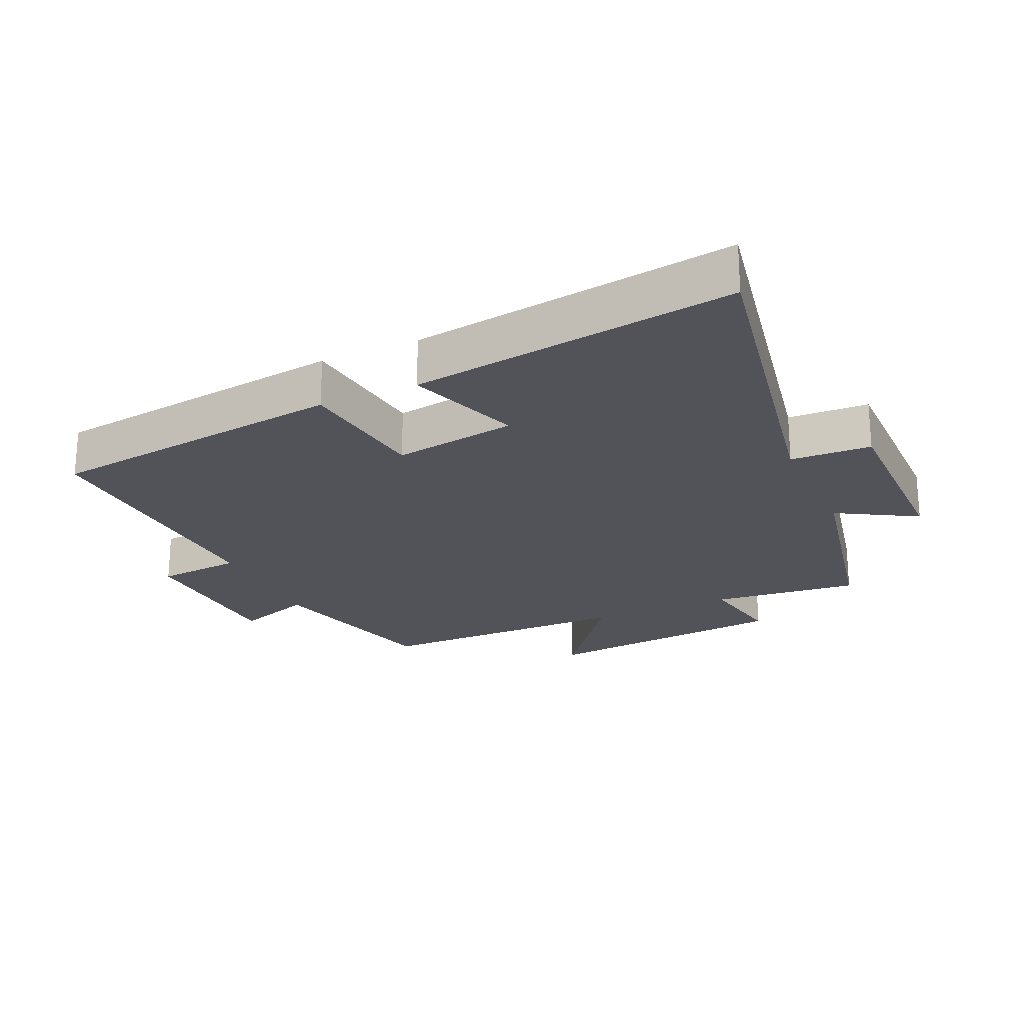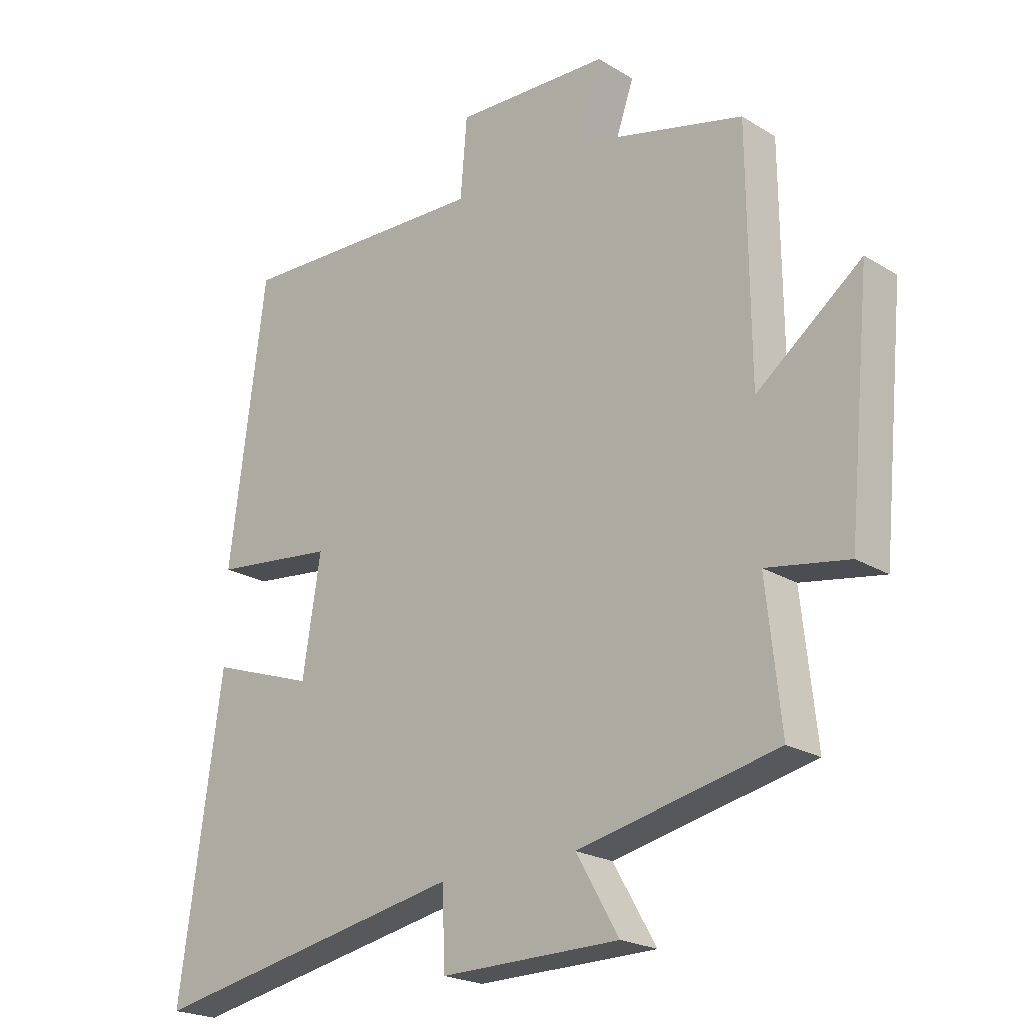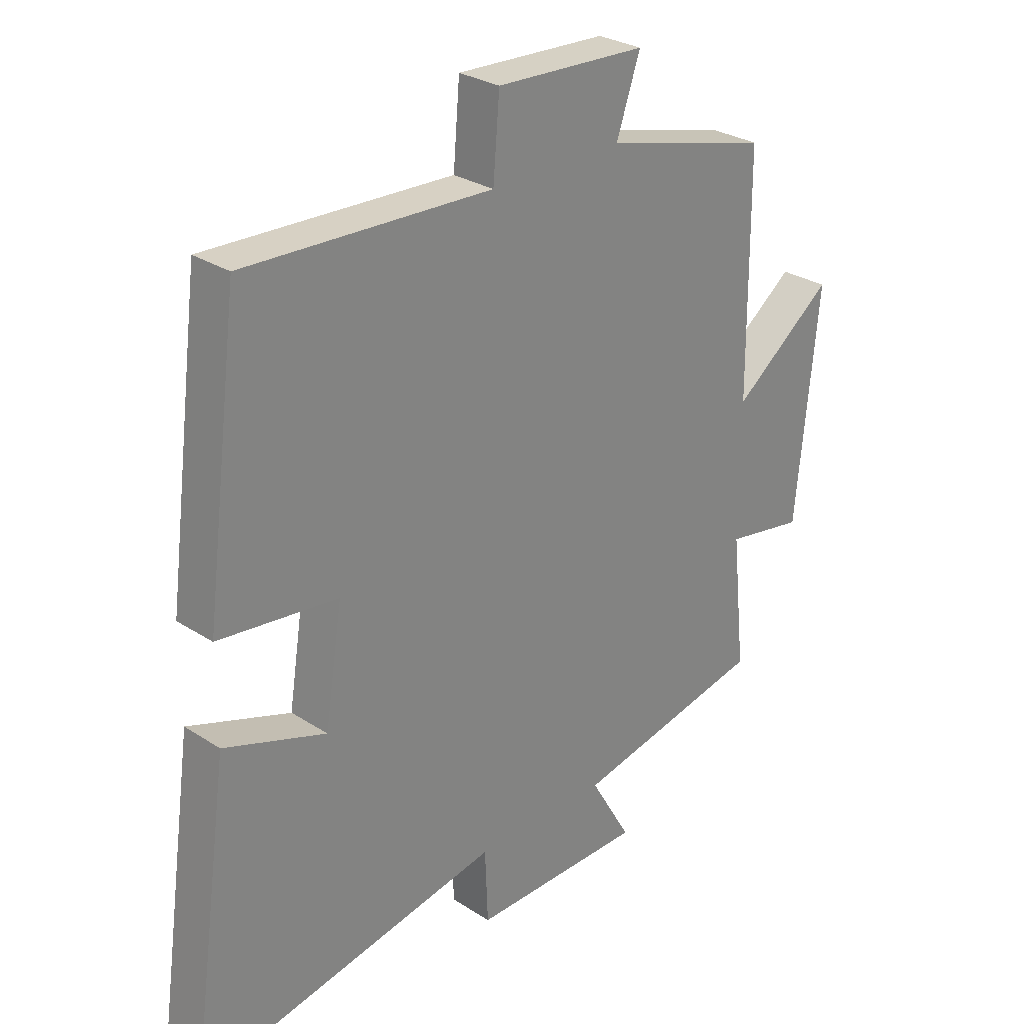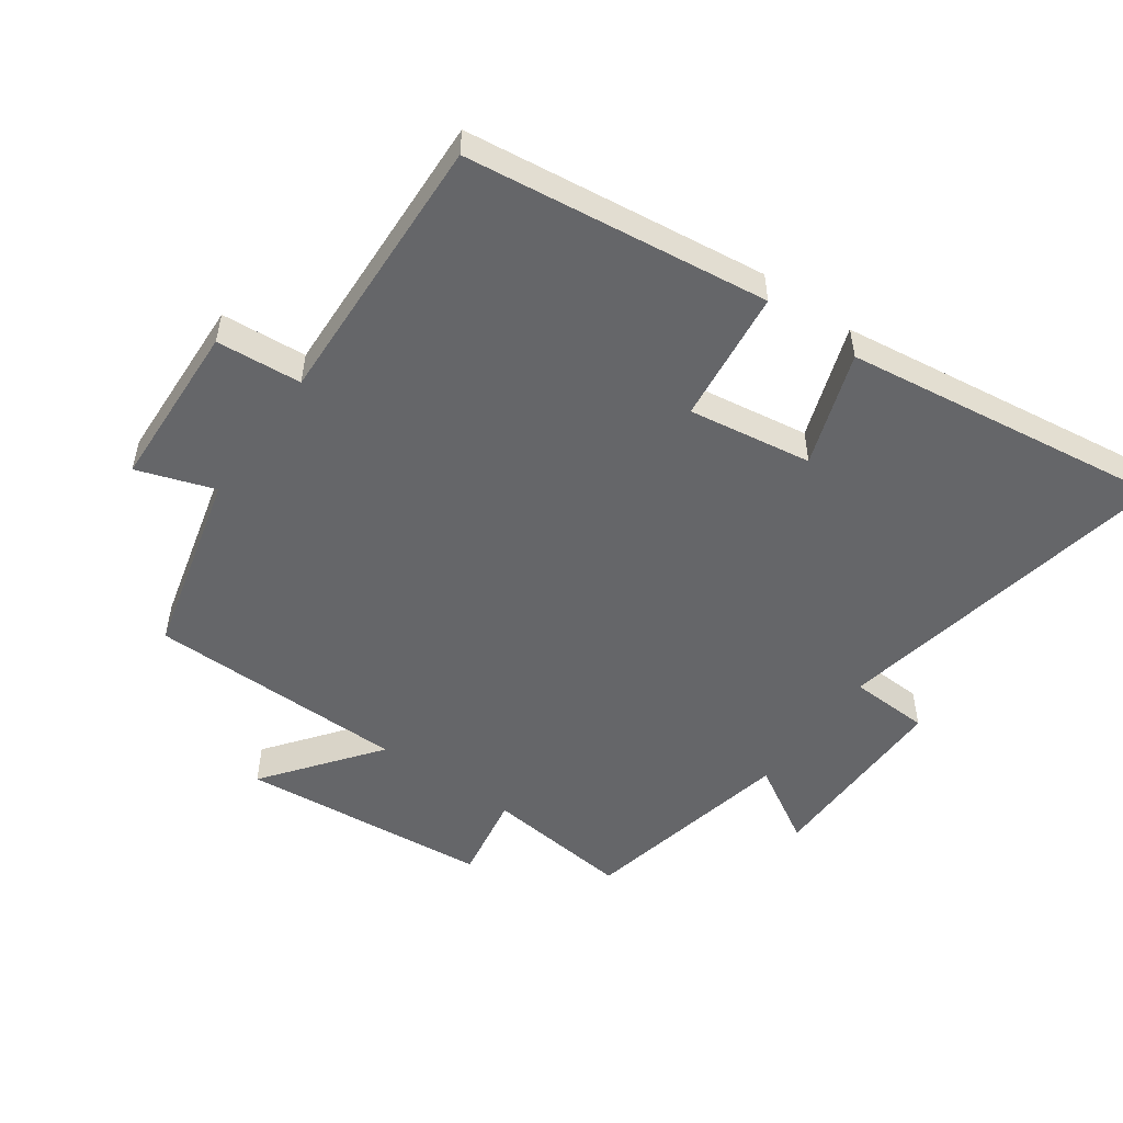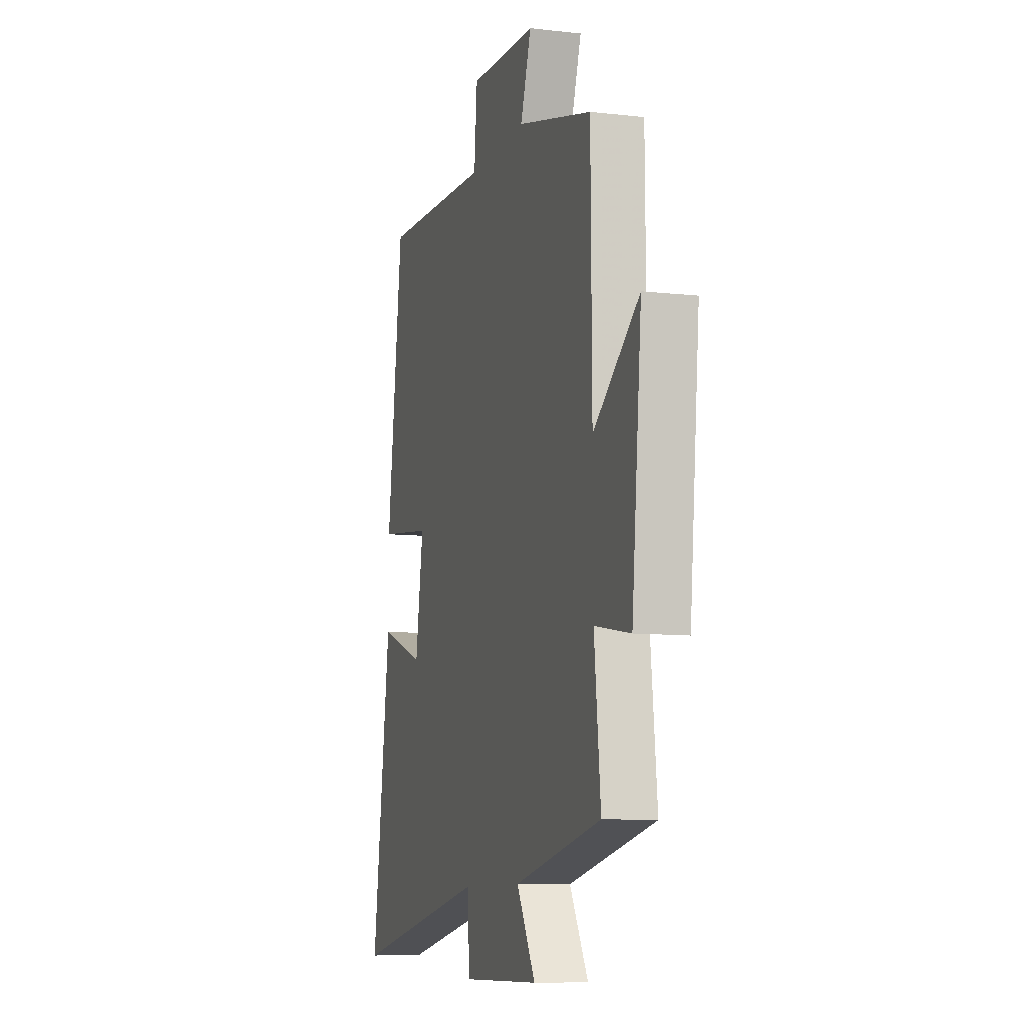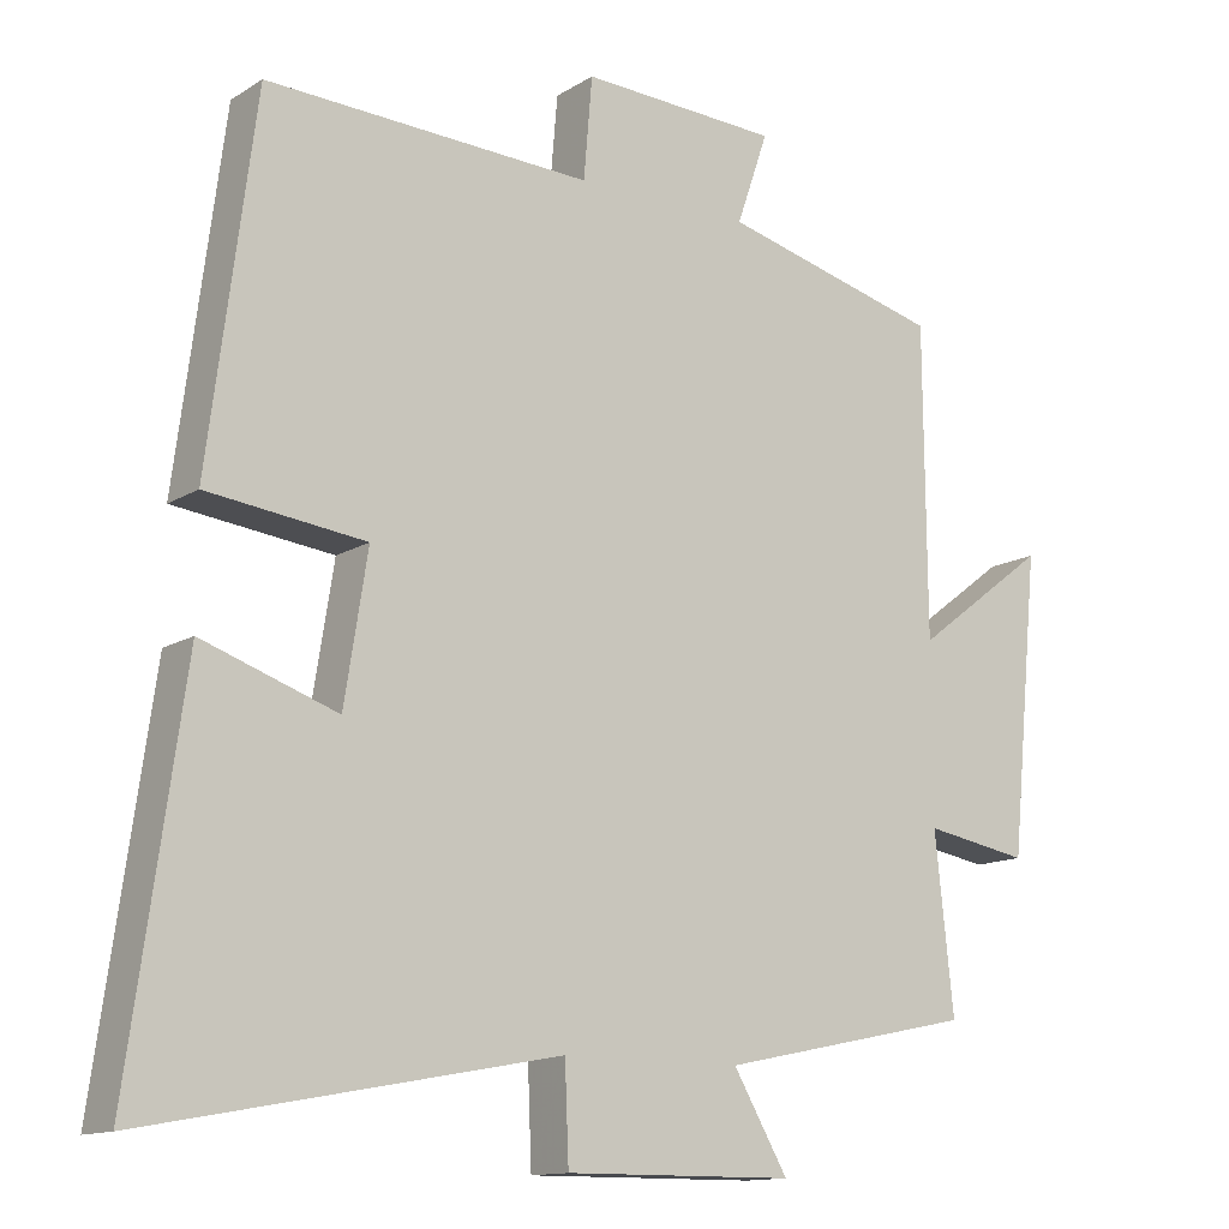
<metadata>
{"format":"obj","ext":"obj","renderer":"f3d","projection":"perspective","resolution":1024,"background":"white","views":[{"elev":-22.6,"azim":114.4,"up":"+Y"},{"elev":-22.0,"azim":-136.7,"up":"+Z"},{"elev":28.5,"azim":134.3,"up":"+Z"},{"elev":-51.9,"azim":54.4,"up":"+Y"},{"elev":-9.3,"azim":-106.8,"up":"+Z"},{"elev":-13.1,"azim":143.9,"up":"+Z"}]}
</metadata>
<code>
v 0.44 0.07 0.518
v 0.5 0.07 0.053
v 0.295 0.07 0.028
v 0.325 0.07 -0.162
v 0.5 0.07 -0.101
v 0.57 0.07 -0.599
v 0.039 0.07 -0.5
v 0.034 0.07 -0.624
v -0.264 0.07 -0.622
v -0.193 0.07 -0.5
v -0.524 0.07 -0.431
v -0.5 0.07 -0.204
v -0.636 0.07 -0.228
v -0.674 0.07 0.158
v -0.5 0.07 0.026
v -0.497 0.07 0.426
v -0.211 0.07 0.5
v -0.252 0.07 0.619
v 0.006 0.07 0.631
v 0.017 0.07 0.5
v 0.44 0 0.518
v 0.5 0 0.053
v 0.295 0 0.028
v 0.325 0 -0.162
v 0.5 0 -0.101
v 0.57 0 -0.599
v 0.039 0 -0.5
v 0.034 0 -0.624
v -0.264 0 -0.622
v -0.193 0 -0.5
v -0.524 0 -0.431
v -0.5 0 -0.204
v -0.636 0 -0.228
v -0.674 0 0.158
v -0.5 0 0.026
v -0.497 0 0.426
v -0.211 0 0.5
v -0.252 0 0.619
v 0.006 0 0.631
v 0.017 0 0.5
f 17 18 19 20
f 15 16 17 20
f 15 20 1 2
f 12 13 14 15
f 10 11 12
f 10 12 15
f 7 8 9 10
f 7 10 15
f 4 5 6 7
f 3 4 7 15
f 2 3 15
f 40 39 38 37
f 40 37 36 35
f 22 21 40 35
f 35 34 33 32
f 32 31 30
f 35 32 30
f 30 29 28 27
f 35 30 27
f 27 26 25 24
f 35 27 24 23
f 35 23 22
f 1 21 22 2
f 2 22 23 3
f 3 23 24 4
f 4 24 25 5
f 5 25 26 6
f 6 26 27 7
f 7 27 28 8
f 8 28 29 9
f 9 29 30 10
f 10 30 31 11
f 11 31 32 12
f 12 32 33 13
f 13 33 34 14
f 14 34 35 15
f 15 35 36 16
f 16 36 37 17
f 17 37 38 18
f 18 38 39 19
f 19 39 40 20
f 20 40 21 1

</code>
